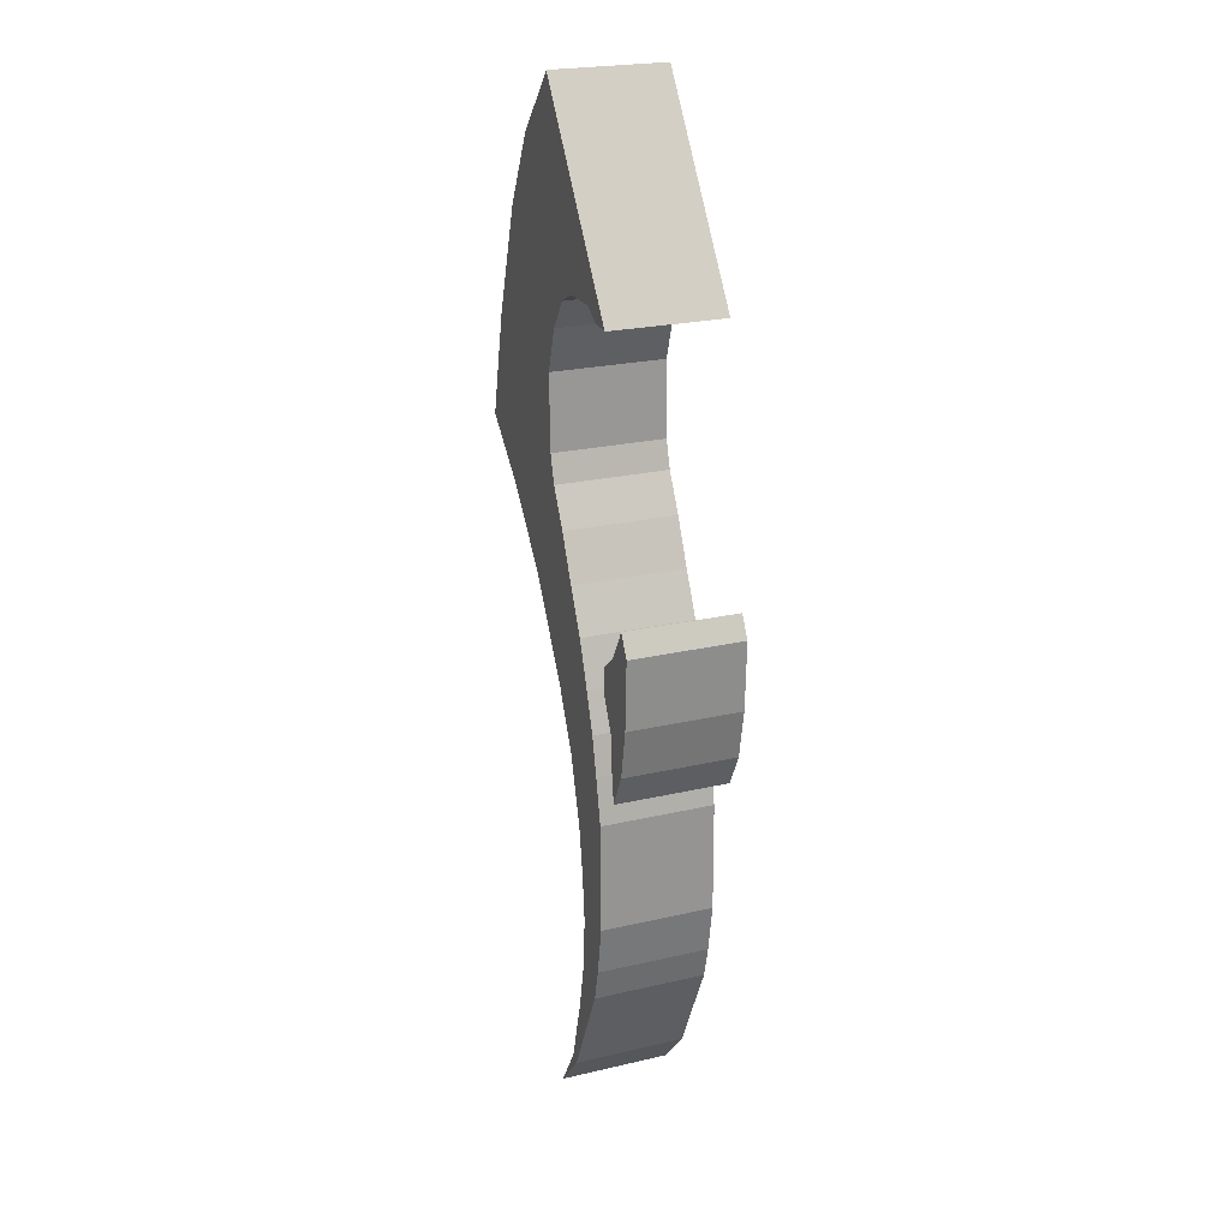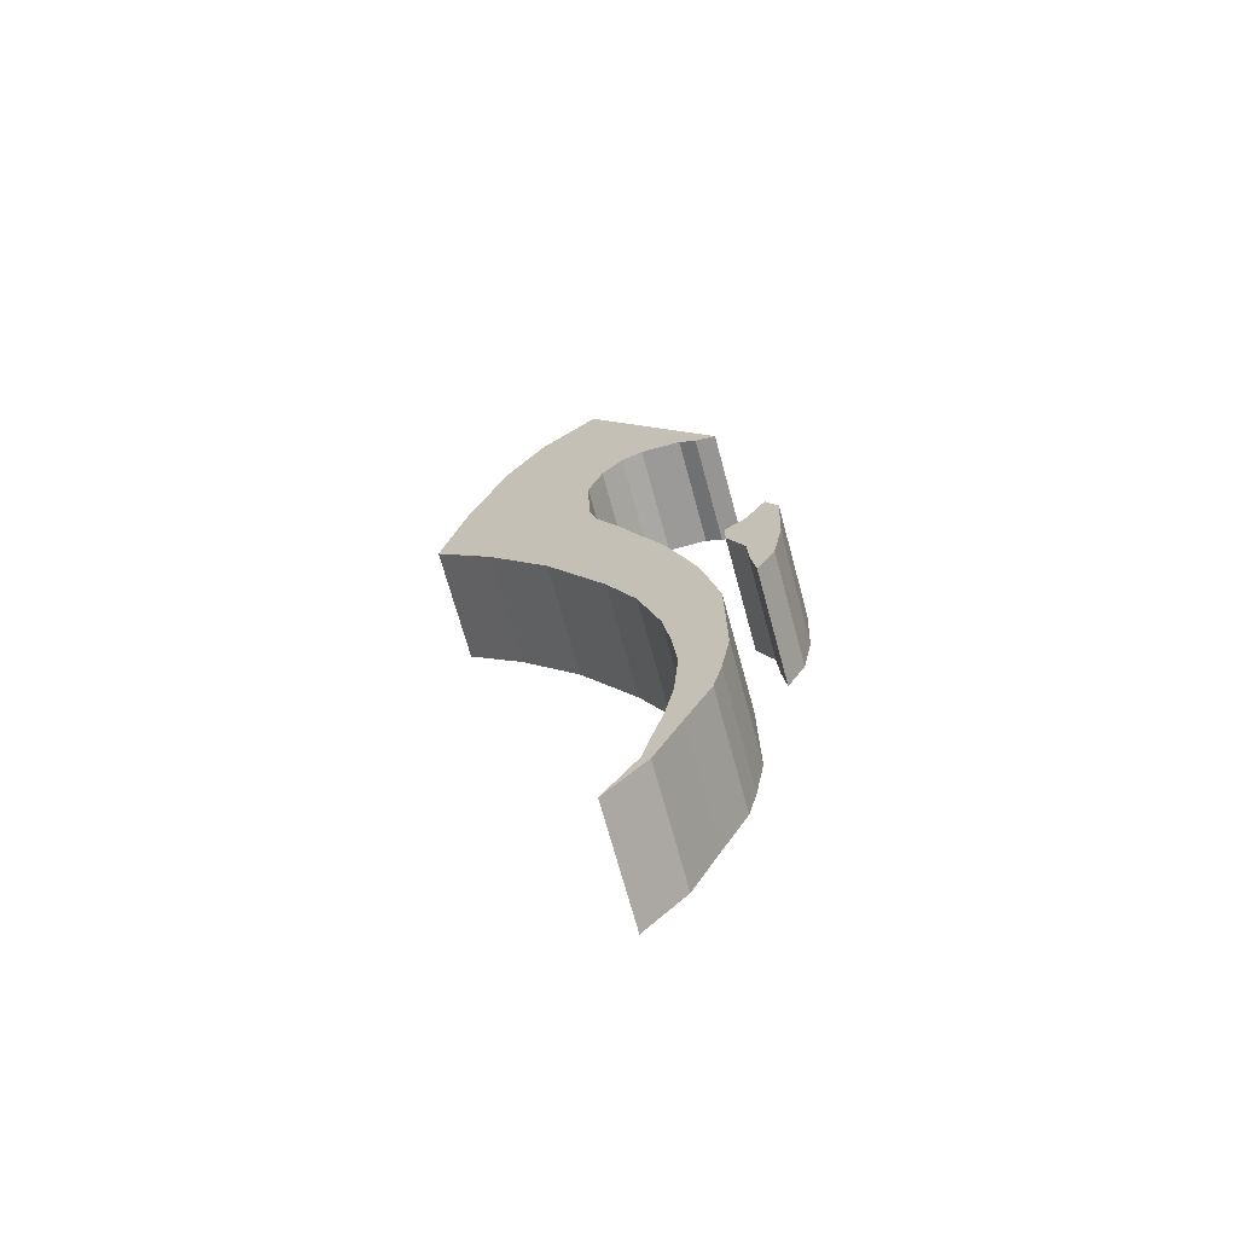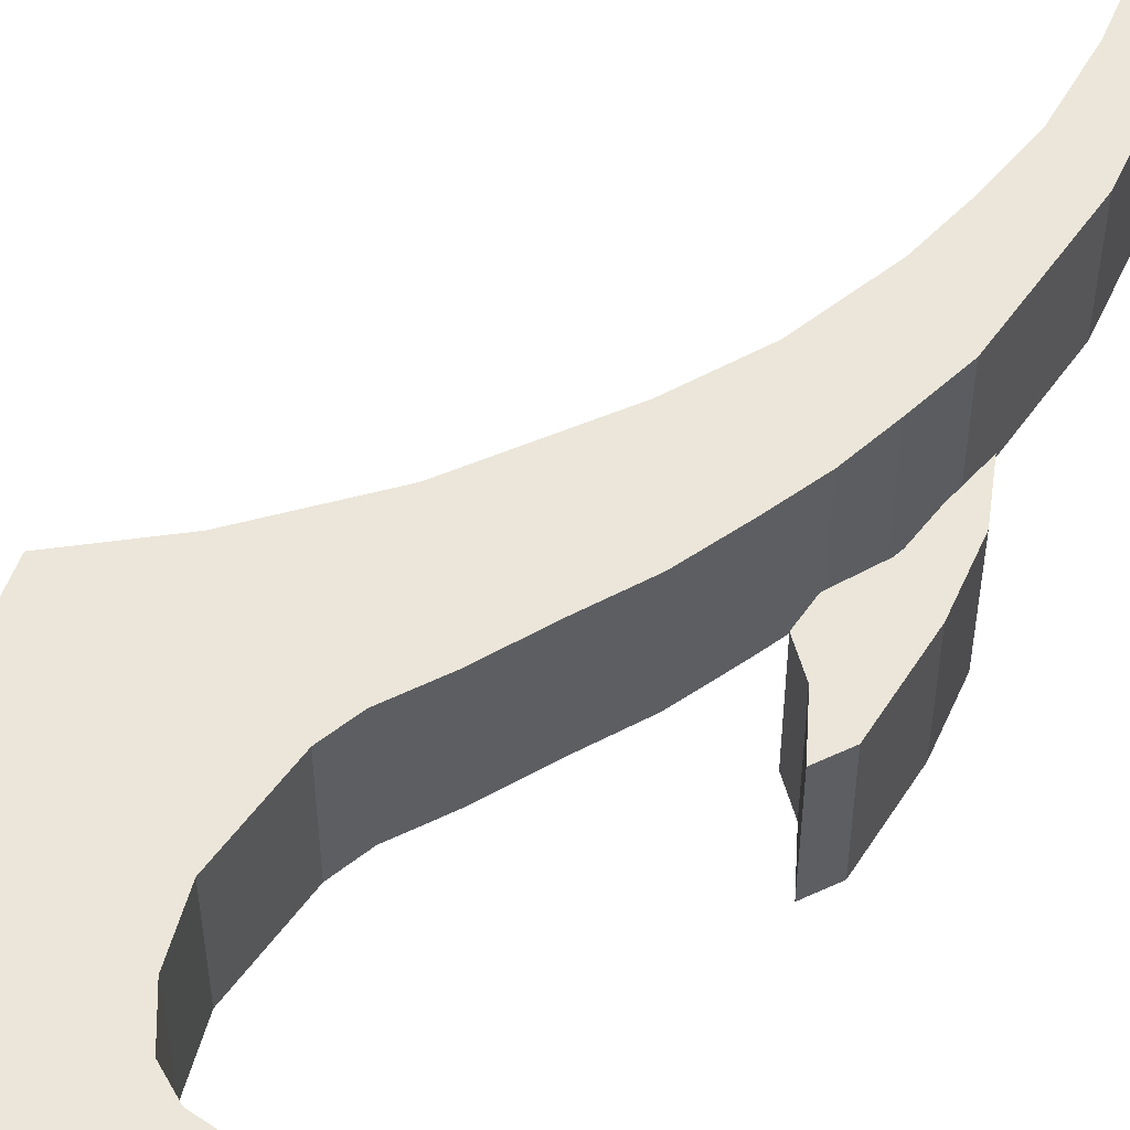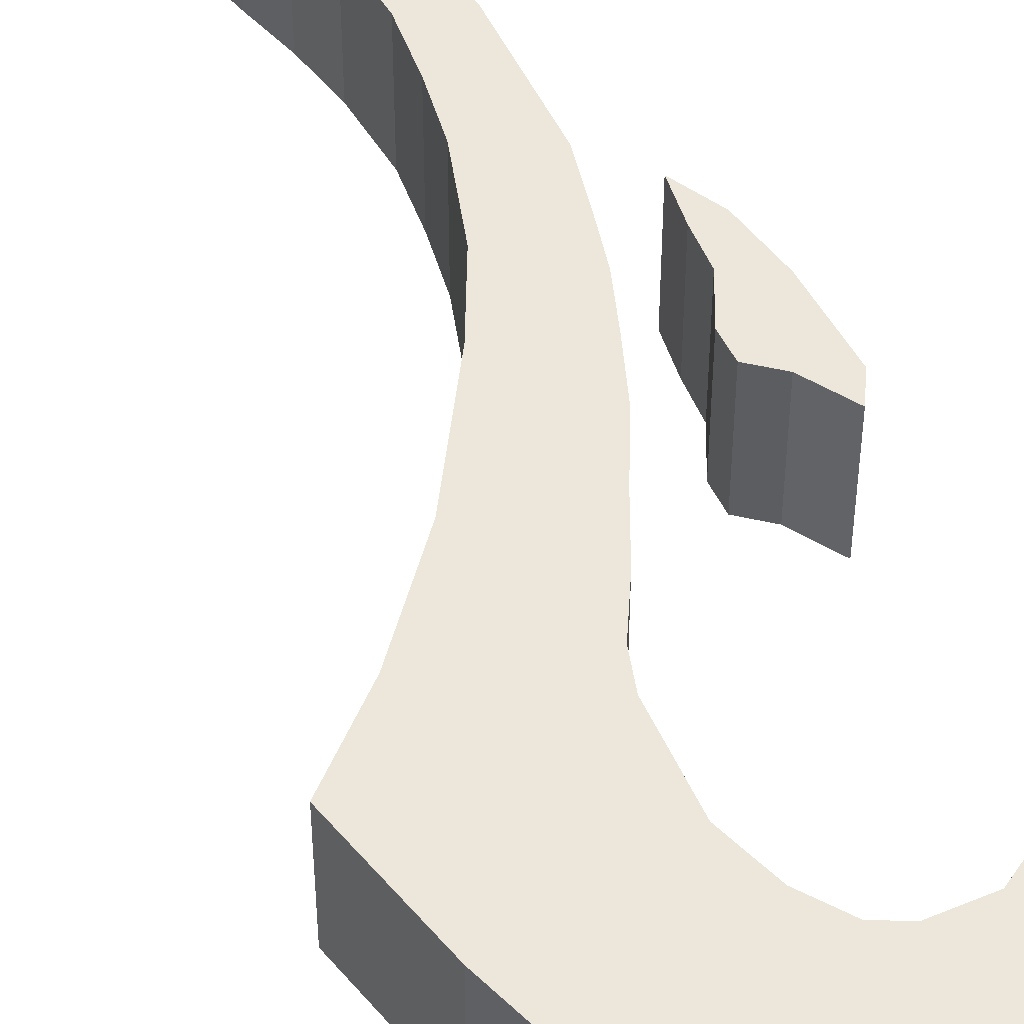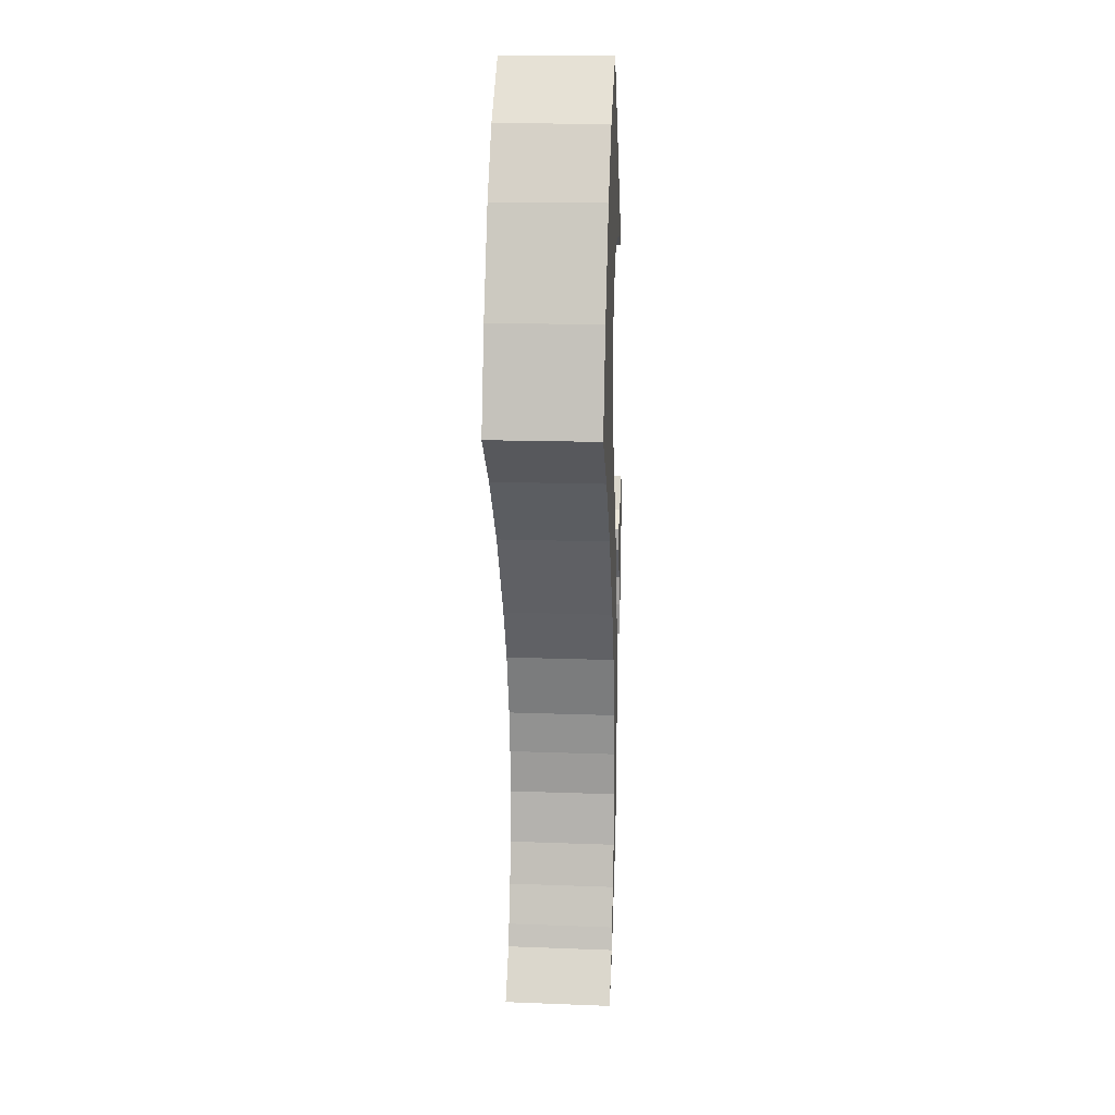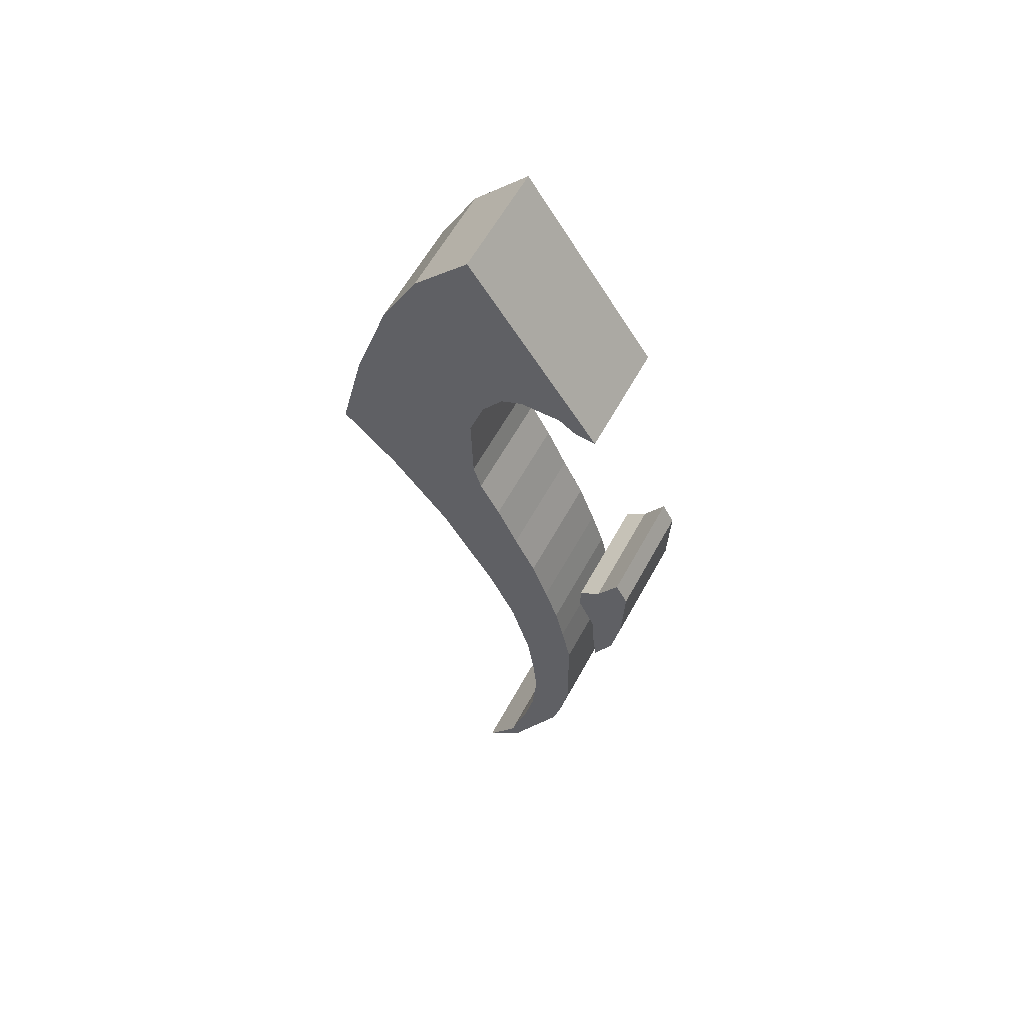
<metadata>
{"format":"obj","ext":"obj","renderer":"f3d","projection":"perspective","resolution":1024,"background":"white","views":[{"elev":23.0,"azim":-111.7,"up":"+Y"},{"elev":-69.2,"azim":-164.8,"up":"+Y"},{"elev":57.1,"azim":-145.4,"up":"+Z"},{"elev":50.4,"azim":154.8,"up":"+Z"},{"elev":13.9,"azim":94.8,"up":"+Y"},{"elev":59.6,"azim":-151.6,"up":"+Y"}]}
</metadata>
<code>
o lustrune
v -0.2252 0.1047 -1e-06
v -0.1901 0.04738 -1e-06
v -0.1551 0.01871 -1e-06
v -0.1551 -0.02112 -1e-06
v -0.1837 -0.08007 -1e-06
v -0.1869 -0.1342 -1e-06
v -0.1949 -0.1932 -1e-06
v -0.2252 -0.1342 -1e-06
v -0.2411 -0.0498 -1e-06
v -0.2459 0.0681 -1e-06
v -0.1617 0.538 -1e-06
v 0.06617 0.8646 -1e-06
v 0.1618 0.7579 -1e-06
v 0.2255 0.6368 -1e-06
v 0.2876 0.452 -1e-06
v 0.3306 0.272 -1e-06
v 0.2351 0.1843 -1e-06
v 0.1331 0.06324 -1e-06
v 0.0359 -0.09289 -1e-06
v -0.0119 -0.1901 -1e-06
v -0.04695 -0.3064 -1e-06
v -0.05969 -0.386 -1e-06
v -0.06766 -0.4673 -1e-06
v -0.05969 -0.5645 -1e-06
v -0.04376 -0.6425 -1e-06
v -0.02305 -0.7142 -1e-06
v -0.01265 -0.7556 -1e-06
v 0.04175 -0.8423 -1e-06
v -0.02556 -0.7667 -1e-06
v -0.07074 -0.6727 -1e-06
v -0.1122 -0.5878 -1e-06
v -0.1261 -0.5307 -1e-06
v -0.1408 -0.4449 -1e-06
v -0.139 -0.2587 -1e-06
v -0.1224 -0.1822 -1e-06
v -0.1067 -0.1167 -1e-06
v -0.08364 -0.05031 -1e-06
v -0.05506 0.02621 -1e-06
v -0.01818 0.09905 -1e-06
v 0.01777 0.1756 -1e-06
v 0.05281 0.2392 -1e-06
v 0.06664 0.2862 -1e-06
v 0.07033 0.4144 -1e-06
v 0.04543 0.4891 -1e-06
v 0.009476 0.5398 -1e-06
v -0.0274 0.5582 -1e-06
v -0.09655 0.5591 -1e-06
v -0.1261 0.5407 -1e-06
v -0.2252 0.1047 0.1933
v -0.1901 0.04738 0.1933
v -0.1551 0.01871 0.1933
v -0.1551 -0.02112 0.1933
v -0.1837 -0.08007 0.1933
v -0.1869 -0.1342 0.1933
v -0.1949 -0.1932 0.1933
v -0.2252 -0.1342 0.1933
v -0.2411 -0.0498 0.1933
v -0.2459 0.0681 0.1933
v -0.1617 0.538 0.1933
v 0.06617 0.8646 0.1933
v 0.1618 0.7579 0.1933
v 0.2255 0.6368 0.1933
v 0.2876 0.452 0.1933
v 0.3306 0.272 0.1933
v 0.2351 0.1843 0.1933
v 0.1331 0.06324 0.1933
v 0.0359 -0.09289 0.1933
v -0.0119 -0.1901 0.1933
v -0.04695 -0.3064 0.1933
v -0.05969 -0.386 0.1933
v -0.06766 -0.4673 0.1933
v -0.05969 -0.5645 0.1933
v -0.04376 -0.6425 0.1933
v -0.02305 -0.7142 0.1933
v -0.01265 -0.7556 0.1933
v 0.04175 -0.8423 0.1933
v -0.02556 -0.7667 0.1933
v -0.07074 -0.6727 0.1933
v -0.1122 -0.5878 0.1933
v -0.1261 -0.5307 0.1933
v -0.1408 -0.4449 0.1933
v -0.139 -0.2587 0.1933
v -0.1224 -0.1822 0.1933
v -0.1067 -0.1167 0.1933
v -0.08364 -0.05031 0.1933
v -0.05506 0.02621 0.1933
v -0.01818 0.09905 0.1933
v 0.01777 0.1756 0.1933
v 0.05281 0.2392 0.1933
v 0.06664 0.2862 0.1933
v 0.07033 0.4144 0.1933
v 0.04543 0.4891 0.1933
v 0.009476 0.5398 0.1933
v -0.0274 0.5582 0.1933
v -0.09655 0.5591 0.1933
v -0.1261 0.5407 0.1933
f 4 5 9
f 22 23 33
f 57 52 50
f 81 71 70
f 19 68 20
f 46 95 47
f 6 55 7
f 33 82 34
f 20 69 21
f 47 96 48
f 7 56 8
f 34 83 35
f 21 70 22
f 48 59 11
f 8 57 9
f 35 84 36
f 22 71 23
f 9 58 10
f 36 85 37
f 23 72 24
f 10 49 1
f 37 86 38
f 24 73 25
f 11 60 12
f 38 87 39
f 25 74 26
f 12 61 13
f 39 88 40
f 26 75 27
f 13 62 14
f 40 89 41
f 27 76 28
f 14 63 15
f 41 90 42
f 1 50 2
f 28 77 29
f 15 64 16
f 42 91 43
f 2 51 3
f 29 78 30
f 16 65 17
f 43 92 44
f 3 52 4
f 30 79 31
f 17 66 18
f 44 93 45
f 4 53 5
f 31 80 32
f 18 67 19
f 45 94 46
f 5 54 6
f 32 81 33
f 9 10 2
f 10 1 2
f 2 3 4
f 7 8 6
f 8 9 5
f 5 6 8
f 2 4 9
f 14 15 44
f 15 16 42
f 43 15 42
f 15 43 44
f 16 17 42
f 12 13 46
f 13 14 45
f 45 14 44
f 48 11 47
f 11 12 47
f 17 18 41
f 46 47 12
f 45 46 13
f 25 26 30
f 26 27 29
f 30 26 29
f 27 28 29
f 30 31 25
f 31 32 24
f 25 31 24
f 32 33 23
f 33 34 22
f 34 35 20
f 21 34 20
f 35 36 20
f 36 37 19
f 20 36 19
f 37 38 19
f 38 39 18
f 39 40 18
f 40 41 18
f 34 21 22
f 24 32 23
f 19 38 18
f 41 42 17
f 49 58 50
f 58 57 50
f 57 56 53
f 56 55 54
f 53 56 54
f 53 52 57
f 52 51 50
f 64 63 90
f 63 62 92
f 91 63 92
f 62 61 93
f 61 60 94
f 62 93 92
f 60 59 95
f 59 96 95
f 63 91 90
f 65 64 90
f 60 95 94
f 94 93 61
f 66 65 89
f 75 74 77
f 74 73 78
f 77 76 75
f 80 79 72
f 79 78 73
f 78 77 74
f 81 80 71
f 79 73 72
f 83 82 68
f 82 81 70
f 69 82 70
f 85 84 67
f 84 83 68
f 87 86 66
f 86 85 67
f 89 88 66
f 88 87 66
f 84 68 67
f 82 69 68
f 80 72 71
f 86 67 66
f 90 89 65
f 19 67 68
f 46 94 95
f 6 54 55
f 33 81 82
f 20 68 69
f 47 95 96
f 7 55 56
f 34 82 83
f 21 69 70
f 48 96 59
f 8 56 57
f 35 83 84
f 22 70 71
f 9 57 58
f 36 84 85
f 23 71 72
f 10 58 49
f 37 85 86
f 24 72 73
f 11 59 60
f 38 86 87
f 25 73 74
f 12 60 61
f 39 87 88
f 26 74 75
f 13 61 62
f 40 88 89
f 27 75 76
f 14 62 63
f 41 89 90
f 1 49 50
f 28 76 77
f 15 63 64
f 42 90 91
f 2 50 51
f 29 77 78
f 16 64 65
f 43 91 92
f 3 51 52
f 30 78 79
f 17 65 66
f 44 92 93
f 4 52 53
f 31 79 80
f 18 66 67
f 45 93 94
f 5 53 54
f 32 80 81

</code>
